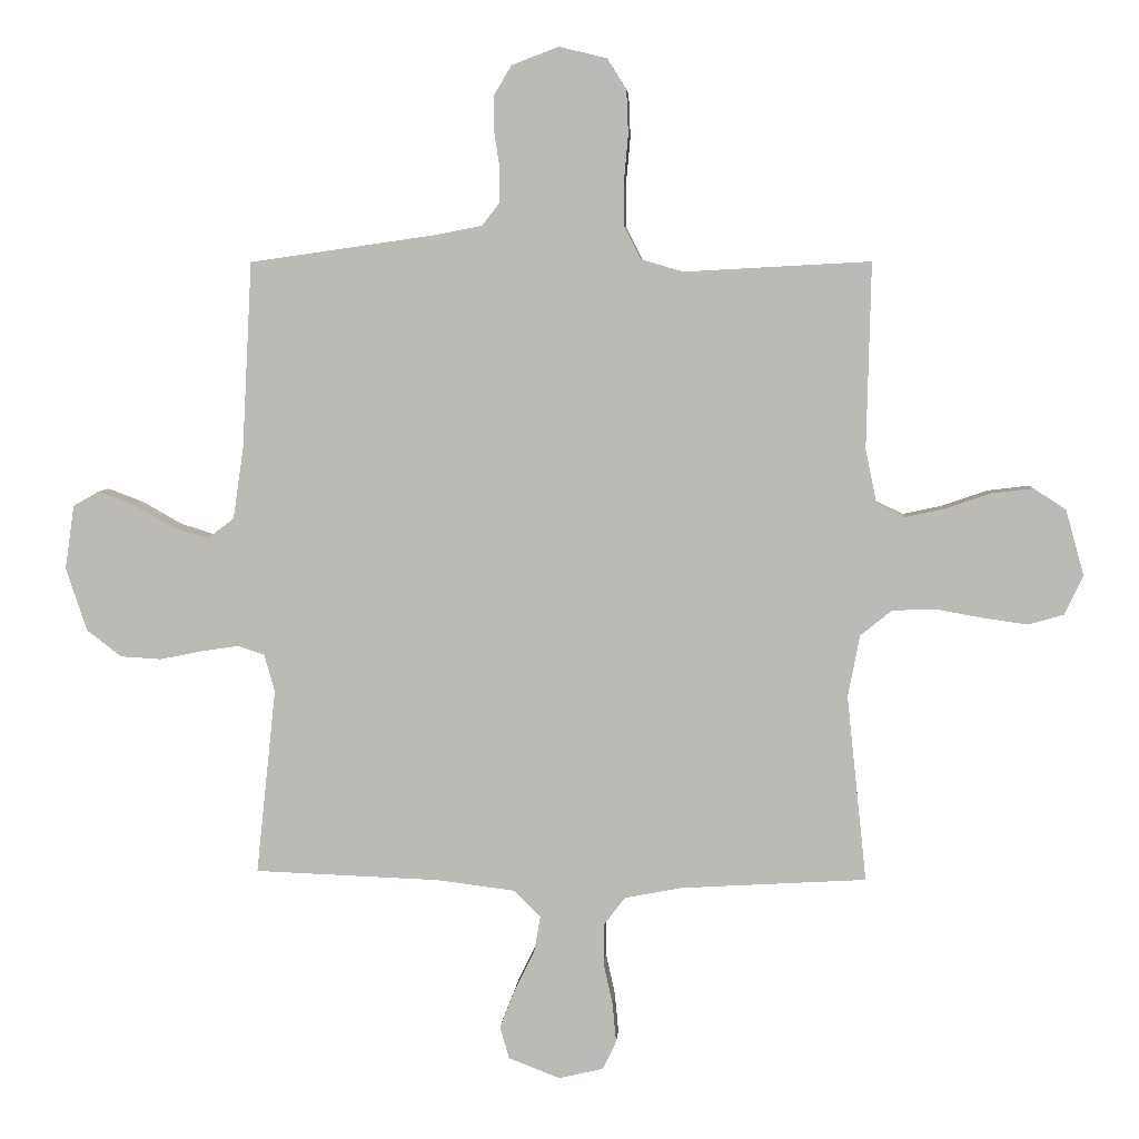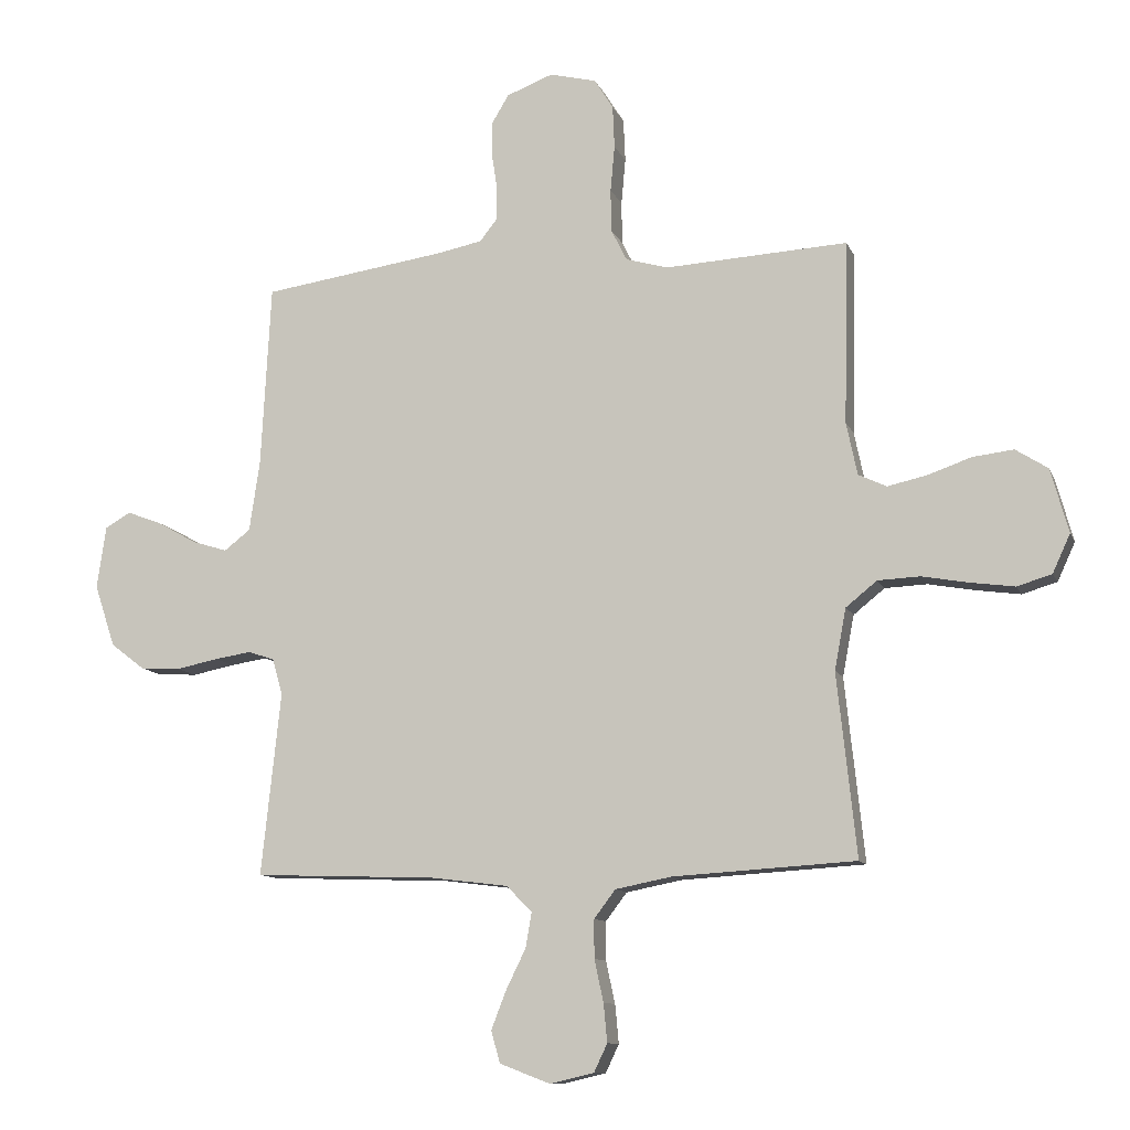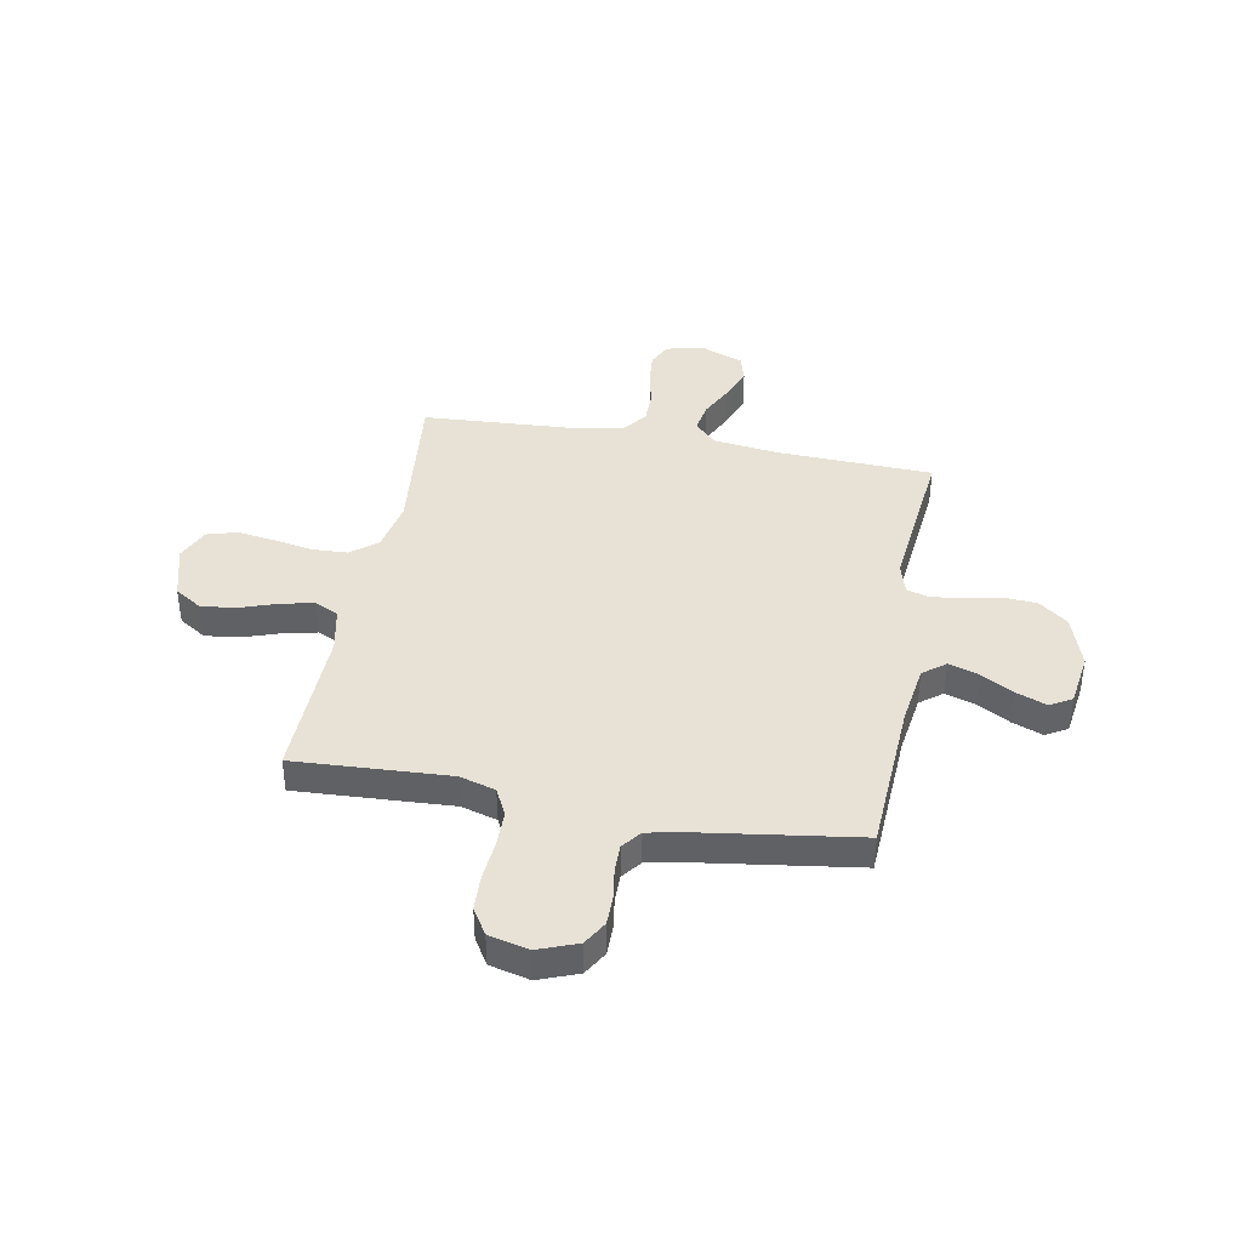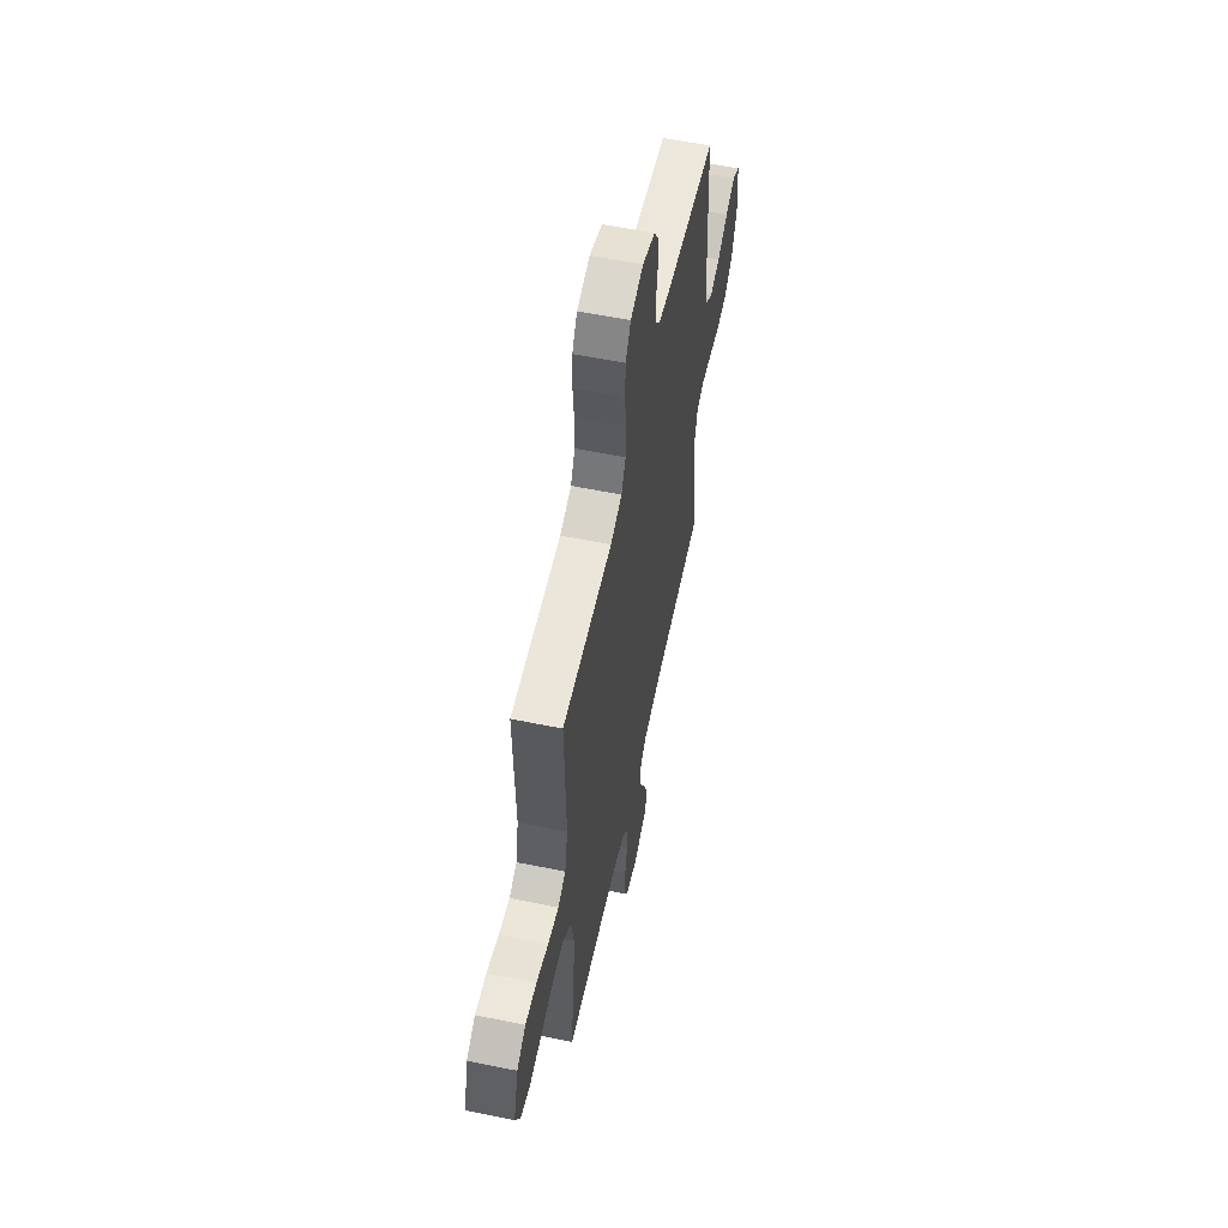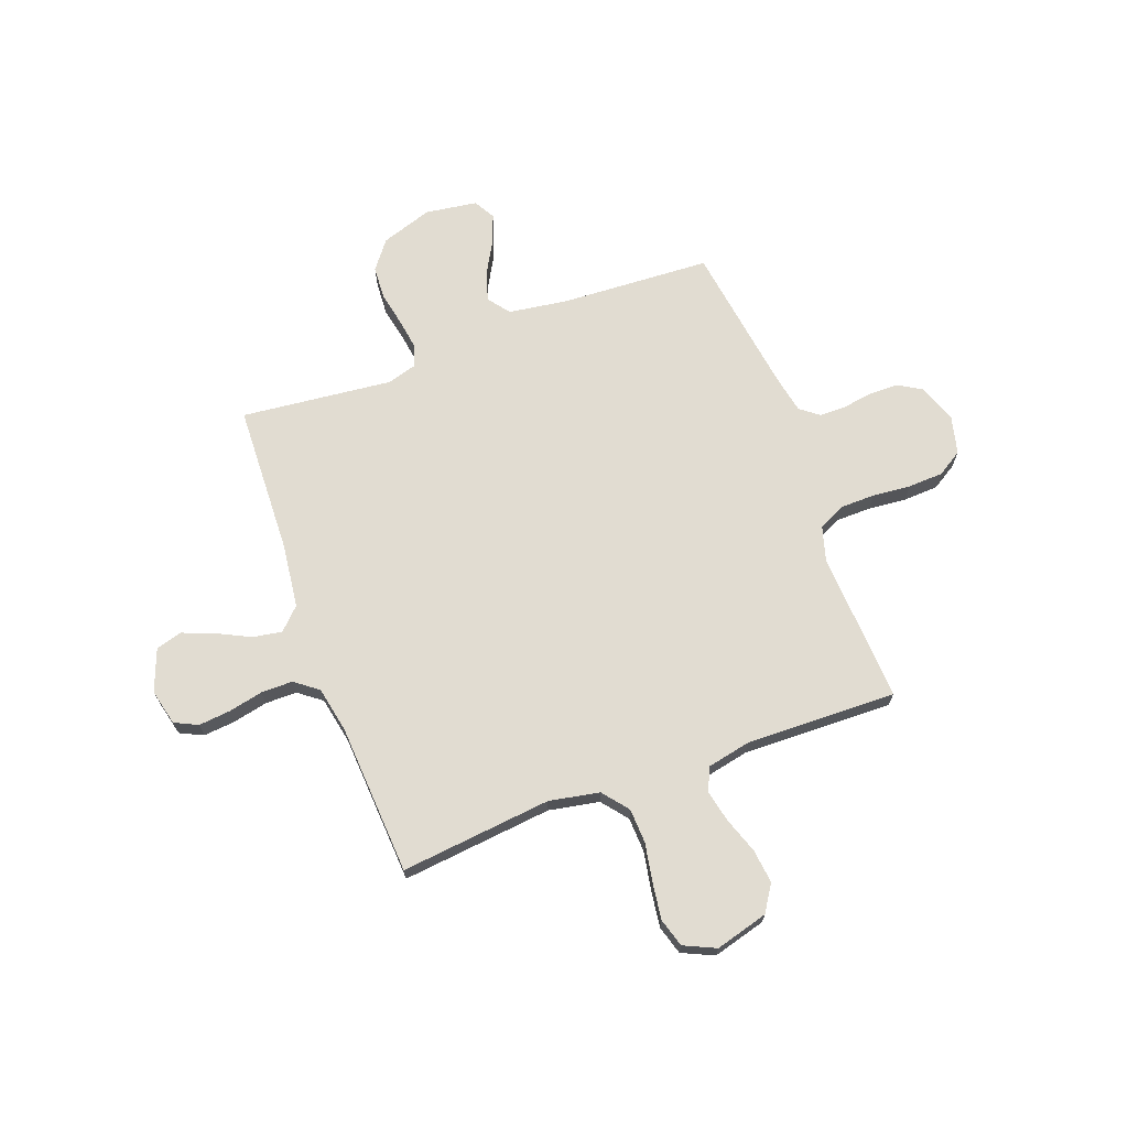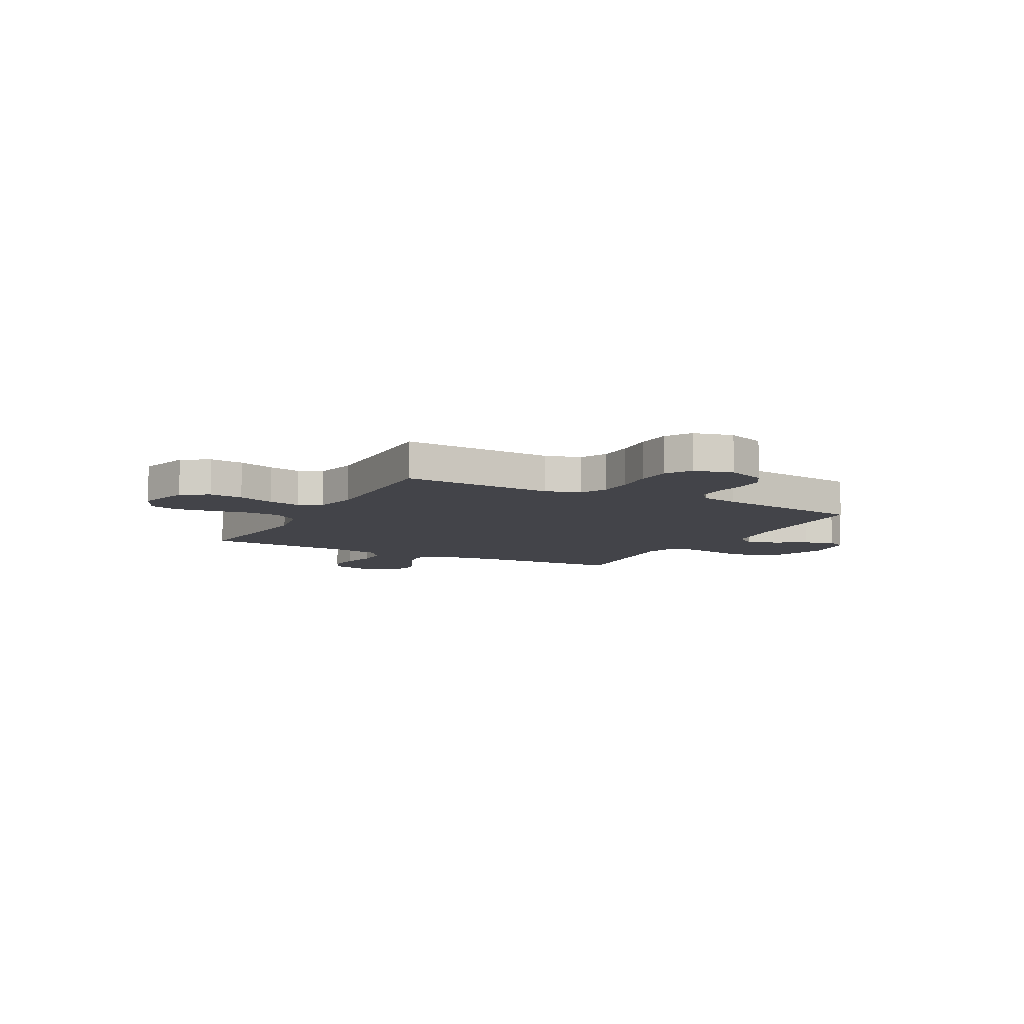
<metadata>
{"format":"obj","ext":"obj","renderer":"f3d","projection":"perspective","resolution":1024,"background":"white","views":[{"elev":5.5,"azim":-175.9,"up":"+Z"},{"elev":-10.9,"azim":-163.8,"up":"+Z"},{"elev":40.3,"azim":10.5,"up":"+Y"},{"elev":58.3,"azim":-78.1,"up":"+Z"},{"elev":69.2,"azim":-110.3,"up":"+Y"},{"elev":-8.4,"azim":-28.1,"up":"+Y"}]}
</metadata>
<code>
v -0.5 0.07 0.5
v -0.2 0.07 0.484
v -0.131 0.07 0.504
v -0.105 0.07 0.556
v -0.104 0.07 0.626
v -0.111 0.07 0.702
v -0.108 0.07 0.772
v -0.077 0.07 0.822
v 0 0.07 0.841
v 0.076 0.07 0.812
v 0.104 0.07 0.765
v 0.104 0.07 0.707
v 0.095 0.07 0.648
v 0.095 0.07 0.595
v 0.124 0.07 0.558
v 0.2 0.07 0.543
v 0.5 0.07 0.5
v 0.516 0.07 0.2
v 0.533 0.07 0.084
v 0.576 0.07 0.051
v 0.634 0.07 0.069
v 0.698 0.07 0.105
v 0.756 0.07 0.127
v 0.798 0.07 0.103
v 0.813 0.07 0
v 0.779 0.07 -0.102
v 0.723 0.07 -0.145
v 0.657 0.07 -0.149
v 0.588 0.07 -0.135
v 0.528 0.07 -0.126
v 0.485 0.07 -0.14
v 0.468 0.07 -0.2
v 0.5 0.07 -0.5
v 0.2 0.07 -0.511
v 0.073 0.07 -0.527
v 0.031 0.07 -0.569
v 0.041 0.07 -0.627
v 0.073 0.07 -0.692
v 0.098 0.07 -0.756
v 0.083 0.07 -0.808
v 0 0.07 -0.84
v -0.072 0.07 -0.823
v -0.094 0.07 -0.777
v -0.088 0.07 -0.714
v -0.073 0.07 -0.645
v -0.073 0.07 -0.582
v -0.108 0.07 -0.536
v -0.2 0.07 -0.518
v -0.5 0.07 -0.5
v -0.468 0.07 -0.2
v -0.487 0.07 -0.1
v -0.538 0.07 -0.059
v -0.607 0.07 -0.056
v -0.684 0.07 -0.07
v -0.756 0.07 -0.08
v -0.813 0.07 -0.063
v -0.842 0.07 0
v -0.813 0.07 0.105
v -0.76 0.07 0.139
v -0.693 0.07 0.131
v -0.621 0.07 0.106
v -0.557 0.07 0.092
v -0.511 0.07 0.114
v -0.493 0.07 0.2
v -0.5 0 0.5
v -0.2 0 0.484
v -0.131 0 0.504
v -0.105 0 0.556
v -0.104 0 0.626
v -0.111 0 0.702
v -0.108 0 0.772
v -0.077 0 0.822
v 0 0 0.841
v 0.076 0 0.812
v 0.104 0 0.765
v 0.104 0 0.707
v 0.095 0 0.648
v 0.095 0 0.595
v 0.124 0 0.558
v 0.2 0 0.543
v 0.5 0 0.5
v 0.516 0 0.2
v 0.533 0 0.084
v 0.576 0 0.051
v 0.634 0 0.069
v 0.698 0 0.105
v 0.756 0 0.127
v 0.798 0 0.103
v 0.813 0 0
v 0.779 0 -0.102
v 0.723 0 -0.145
v 0.657 0 -0.149
v 0.588 0 -0.135
v 0.528 0 -0.126
v 0.485 0 -0.14
v 0.468 0 -0.2
v 0.5 0 -0.5
v 0.2 0 -0.511
v 0.073 0 -0.527
v 0.031 0 -0.569
v 0.041 0 -0.627
v 0.073 0 -0.692
v 0.098 0 -0.756
v 0.083 0 -0.808
v 0 0 -0.84
v -0.072 0 -0.823
v -0.094 0 -0.777
v -0.088 0 -0.714
v -0.073 0 -0.645
v -0.073 0 -0.582
v -0.108 0 -0.536
v -0.2 0 -0.518
v -0.5 0 -0.5
v -0.468 0 -0.2
v -0.487 0 -0.1
v -0.538 0 -0.059
v -0.607 0 -0.056
v -0.684 0 -0.07
v -0.756 0 -0.08
v -0.813 0 -0.063
v -0.842 0 0
v -0.813 0 0.105
v -0.76 0 0.139
v -0.693 0 0.131
v -0.621 0 0.106
v -0.557 0 0.092
v -0.511 0 0.114
v -0.493 0 0.2
f 58 59 60 61
f 58 61 62
f 57 58 62
f 56 57 62
f 53 54 55 56
f 53 56 62 63
f 48 49 50
f 47 48 50 51
f 42 43 44 45
f 42 45 46
f 41 42 46
f 40 41 46
f 37 38 39 40
f 37 40 46
f 36 37 46 47
f 32 33 34
f 31 32 34 35
f 26 27 28 29
f 26 29 30
f 25 26 30
f 24 25 30 31
f 21 22 23 24
f 20 21 24 31
f 16 17 18
f 15 16 18 19
f 10 11 12 13
f 10 13 14
f 9 10 14
f 8 9 14
f 5 6 7 8
f 4 5 8 14
f 3 4 14 15
f 64 1 2
f 63 64 2 3
f 52 53 63 3
f 35 36 47 51
f 19 20 31 35
f 19 35 51 52
f 3 15 19 52
f 125 124 123 122
f 126 125 122
f 126 122 121
f 126 121 120
f 120 119 118 117
f 127 126 120 117
f 114 113 112
f 115 114 112 111
f 109 108 107 106
f 110 109 106
f 110 106 105
f 110 105 104
f 104 103 102 101
f 110 104 101
f 111 110 101 100
f 98 97 96
f 99 98 96 95
f 93 92 91 90
f 94 93 90
f 94 90 89
f 95 94 89 88
f 88 87 86 85
f 95 88 85 84
f 82 81 80
f 83 82 80 79
f 77 76 75 74
f 78 77 74
f 78 74 73
f 78 73 72
f 72 71 70 69
f 78 72 69 68
f 79 78 68 67
f 66 65 128
f 67 66 128 127
f 67 127 117 116
f 115 111 100 99
f 99 95 84 83
f 116 115 99 83
f 116 83 79 67
f 1 65 66 2
f 2 66 67 3
f 3 67 68 4
f 4 68 69 5
f 5 69 70 6
f 6 70 71 7
f 7 71 72 8
f 8 72 73 9
f 9 73 74 10
f 10 74 75 11
f 11 75 76 12
f 12 76 77 13
f 13 77 78 14
f 14 78 79 15
f 15 79 80 16
f 16 80 81 17
f 17 81 82 18
f 18 82 83 19
f 19 83 84 20
f 20 84 85 21
f 21 85 86 22
f 22 86 87 23
f 23 87 88 24
f 24 88 89 25
f 25 89 90 26
f 26 90 91 27
f 27 91 92 28
f 28 92 93 29
f 29 93 94 30
f 30 94 95 31
f 31 95 96 32
f 32 96 97 33
f 33 97 98 34
f 34 98 99 35
f 35 99 100 36
f 36 100 101 37
f 37 101 102 38
f 38 102 103 39
f 39 103 104 40
f 40 104 105 41
f 41 105 106 42
f 42 106 107 43
f 43 107 108 44
f 44 108 109 45
f 45 109 110 46
f 46 110 111 47
f 47 111 112 48
f 48 112 113 49
f 49 113 114 50
f 50 114 115 51
f 51 115 116 52
f 52 116 117 53
f 53 117 118 54
f 54 118 119 55
f 55 119 120 56
f 56 120 121 57
f 57 121 122 58
f 58 122 123 59
f 59 123 124 60
f 60 124 125 61
f 61 125 126 62
f 62 126 127 63
f 63 127 128 64
f 64 128 65 1

</code>
